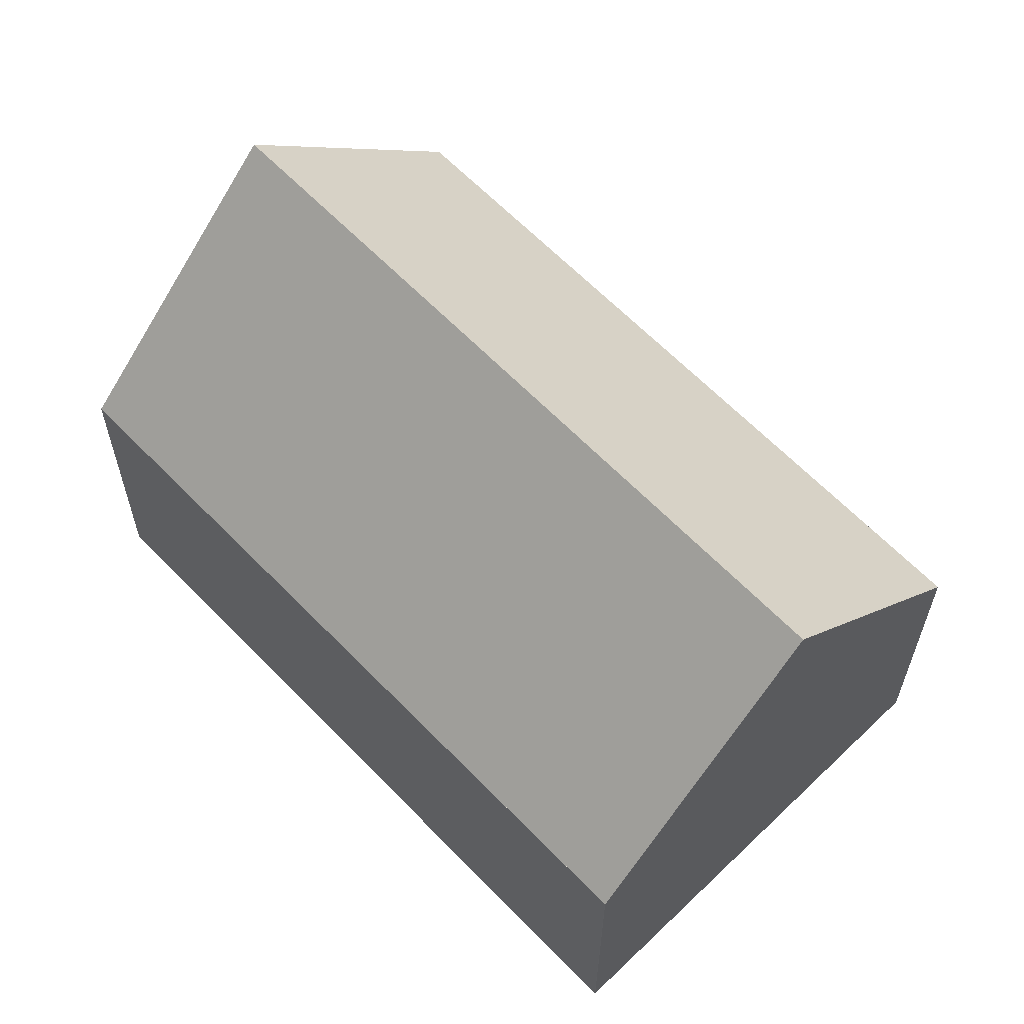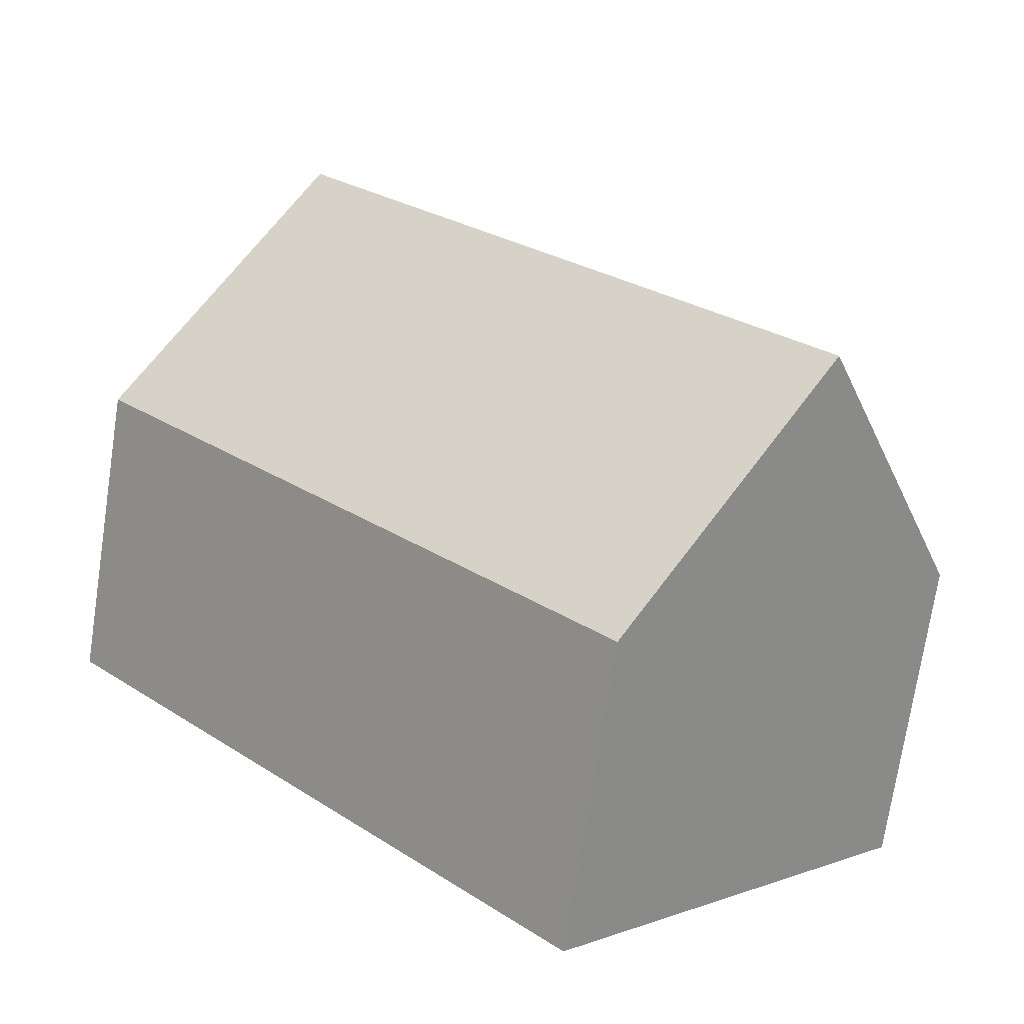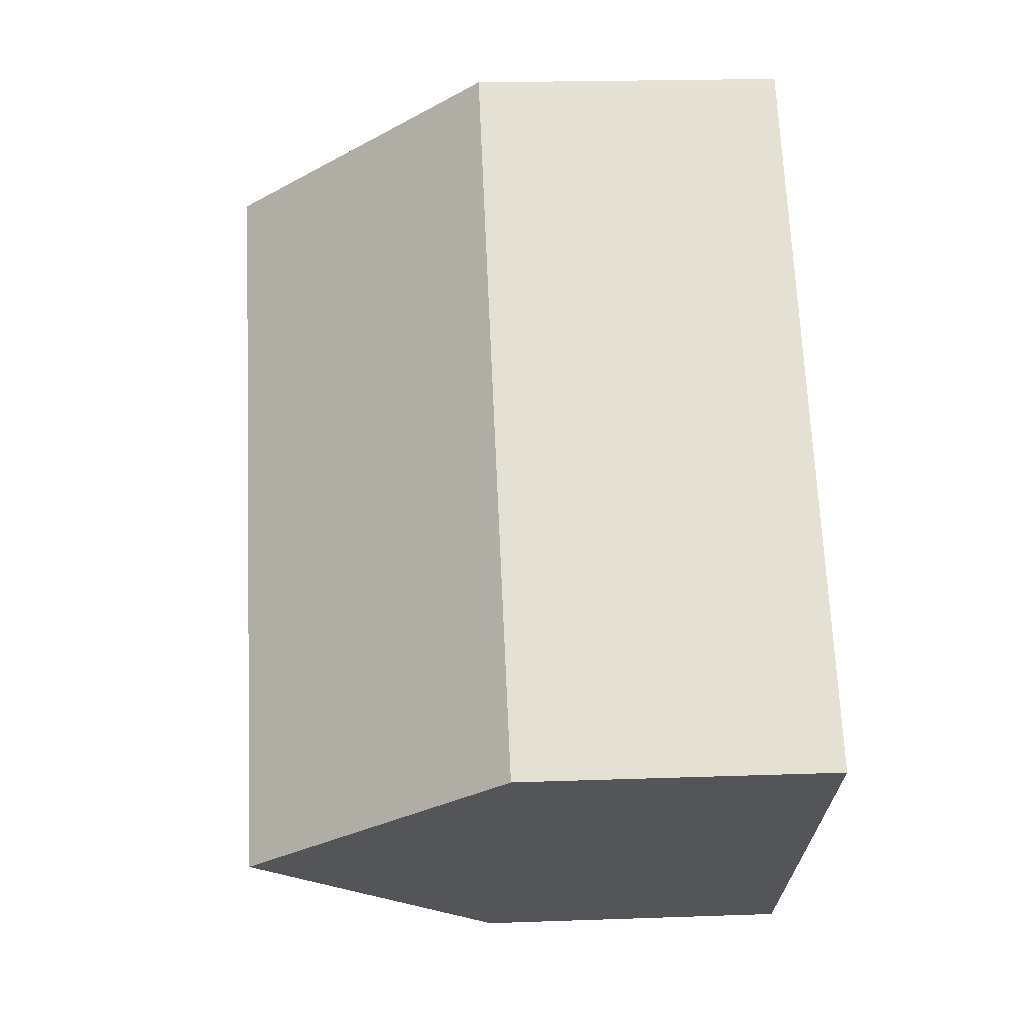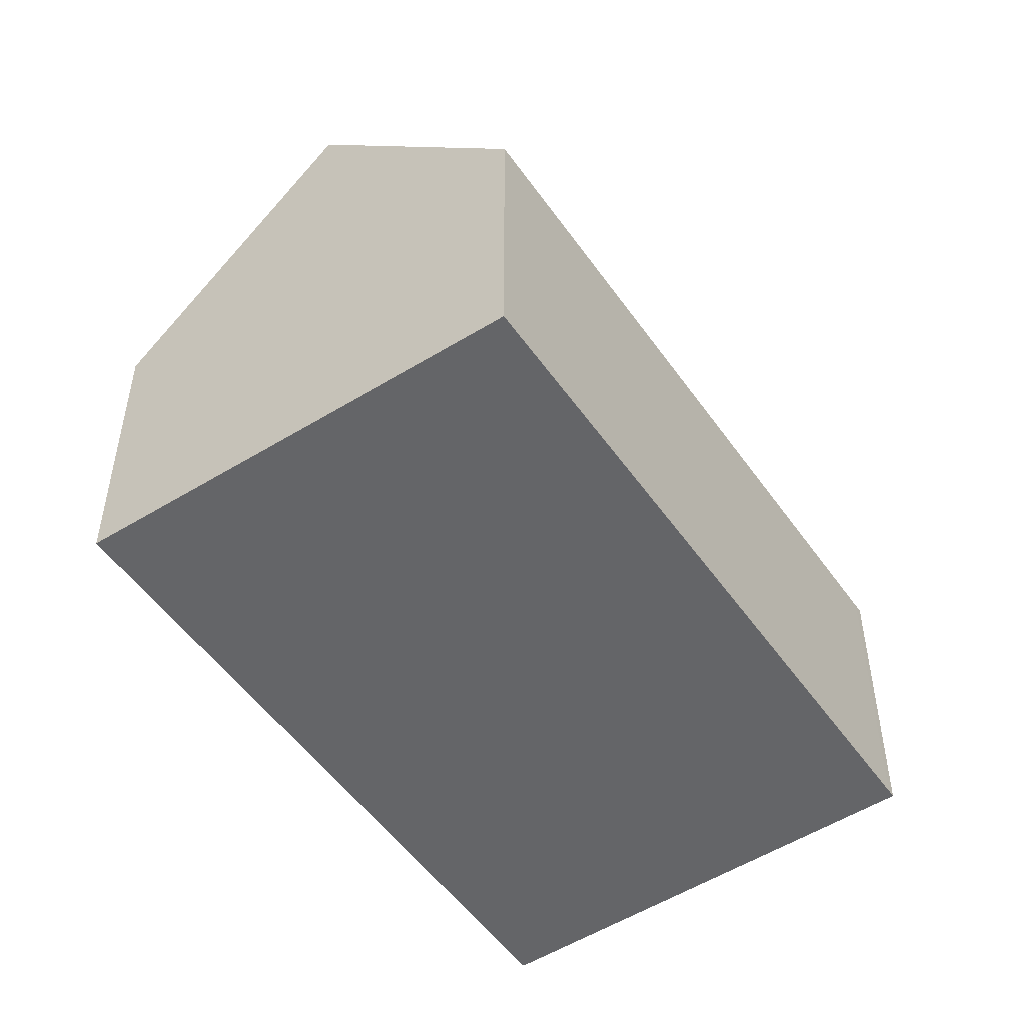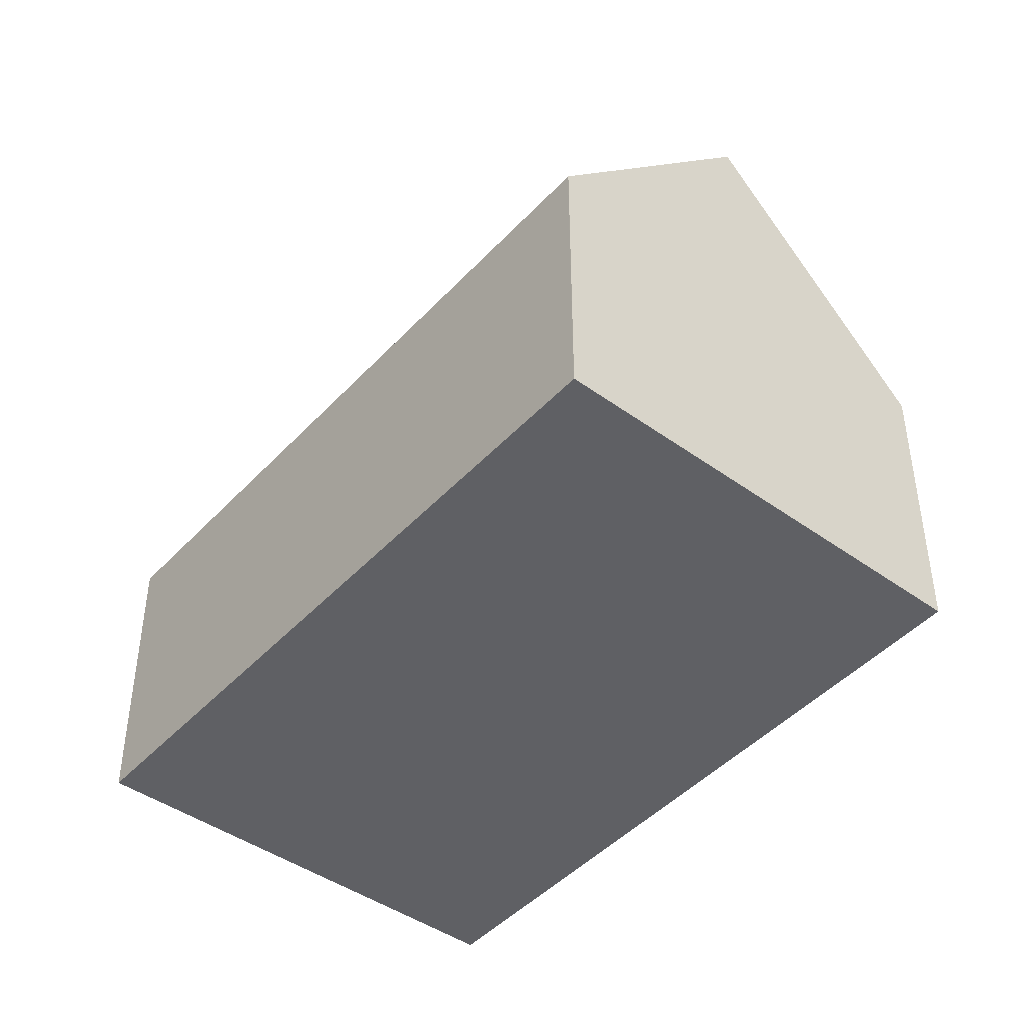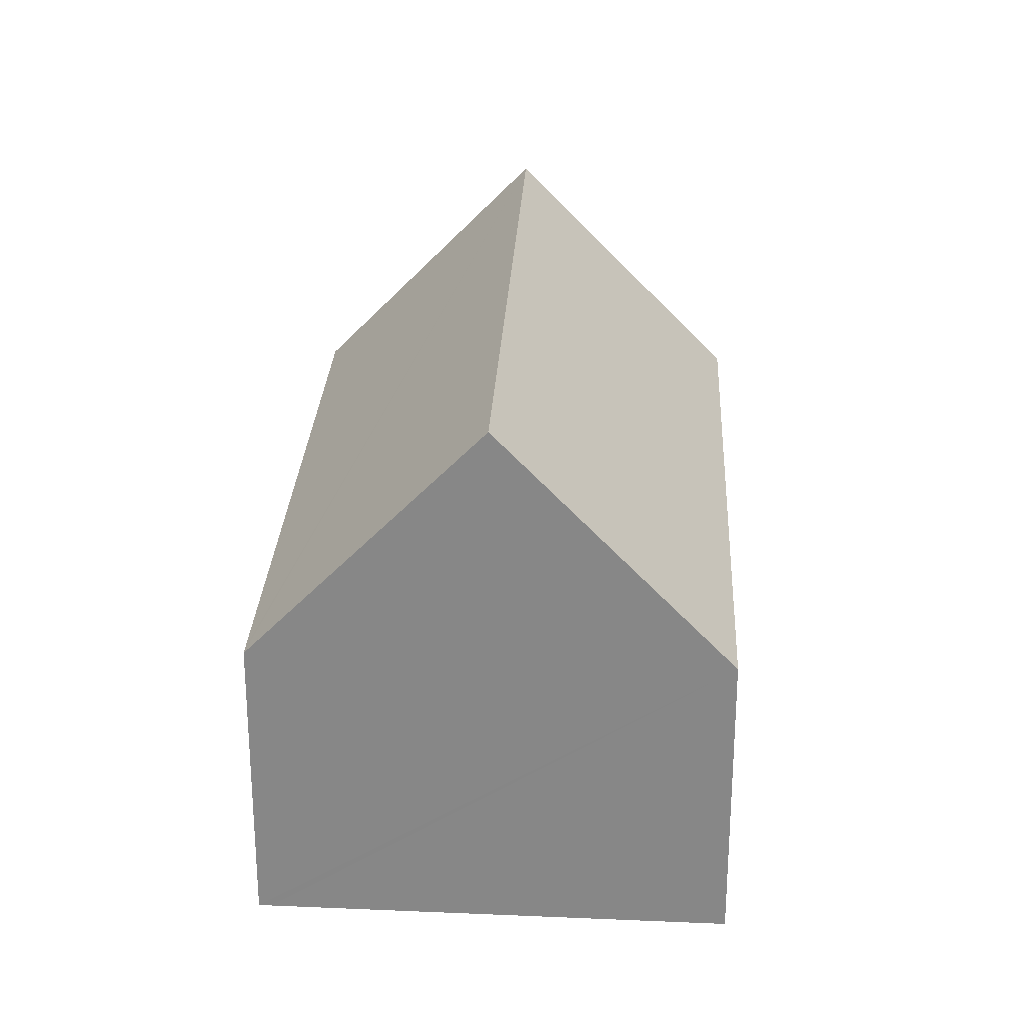
<metadata>
{"format":"obj","ext":"obj","renderer":"f3d","projection":"perspective","resolution":1024,"background":"white","views":[{"elev":-26.9,"azim":179.9,"up":"+Z"},{"elev":-72.8,"azim":171.4,"up":"+Z"},{"elev":19.9,"azim":-93.8,"up":"+Z"},{"elev":-51.6,"azim":-102.1,"up":"+Y"},{"elev":-45.3,"azim":-175.7,"up":"+Y"},{"elev":27.2,"azim":46.9,"up":"+Y"}]}
</metadata>
<code>
v  8.322 7.346 -8.105
v  11.99 7.346 -4.293
v  8.333 7.346 -8.094
v  7.783 8.114 -7.58
v  20.95 7.346 5.003
v  16.7 13.28 8.975
v  4.156 13.28 -4.048
v  6.819 7.344 7.1
v  0.2 7.644 -0.195
v  0 7.359 4.506e-16
v  8.239 7.341 8.578
v  12.28 7.331 12.79
v  12.45 7.333 12.96
v  12.67 7.65 12.74
v  8.333 4.956e-16 -8.094
v  8.322 4.963e-16 -8.105
v  11.99 2.629e-16 -4.293
v  20.95 -3.063e-16 5.003
v  7.783 4.641e-16 -7.58
v  4.156 2.479e-16 -4.048
v  0 0 0
v  0.2 1.194e-17 -0.195
v  6.819 -4.348e-16 7.1
v  8.239 -5.253e-16 8.578
v  12.28 -7.831e-16 12.79
v  12.45 -7.934e-16 12.96
v  12.67 -7.803e-16 12.74
v  16.7 -5.496e-16 8.975
g defaultobject
f 1 2 3
f 2 1 4
f 2 4 5
f 5 4 6
f 6 4 7
f 8 9 10
f 9 8 11
f 9 11 7
f 7 11 12
f 7 12 13
f 7 13 14
f 7 14 6
f 15 1 3
f 1 15 16
f 2 15 3
f 15 2 17
f 17 2 5
f 17 5 18
f 4 9 7
f 9 4 1
f 9 1 16
f 9 16 19
f 9 19 20
f 9 20 10
f 10 20 21
f 21 20 22
f 21 8 10
f 8 21 23
f 8 23 11
f 11 23 12
f 12 23 24
f 12 24 25
f 12 25 13
f 13 25 26
f 14 5 6
f 5 14 13
f 5 13 26
f 5 26 27
f 5 27 28
f 5 28 18
f 25 27 26
f 27 25 28
f 28 25 24
f 28 24 18
f 18 24 17
f 17 24 23
f 17 23 21
f 17 21 15
f 15 21 22
f 15 22 20
f 15 20 19
f 15 19 16

</code>
